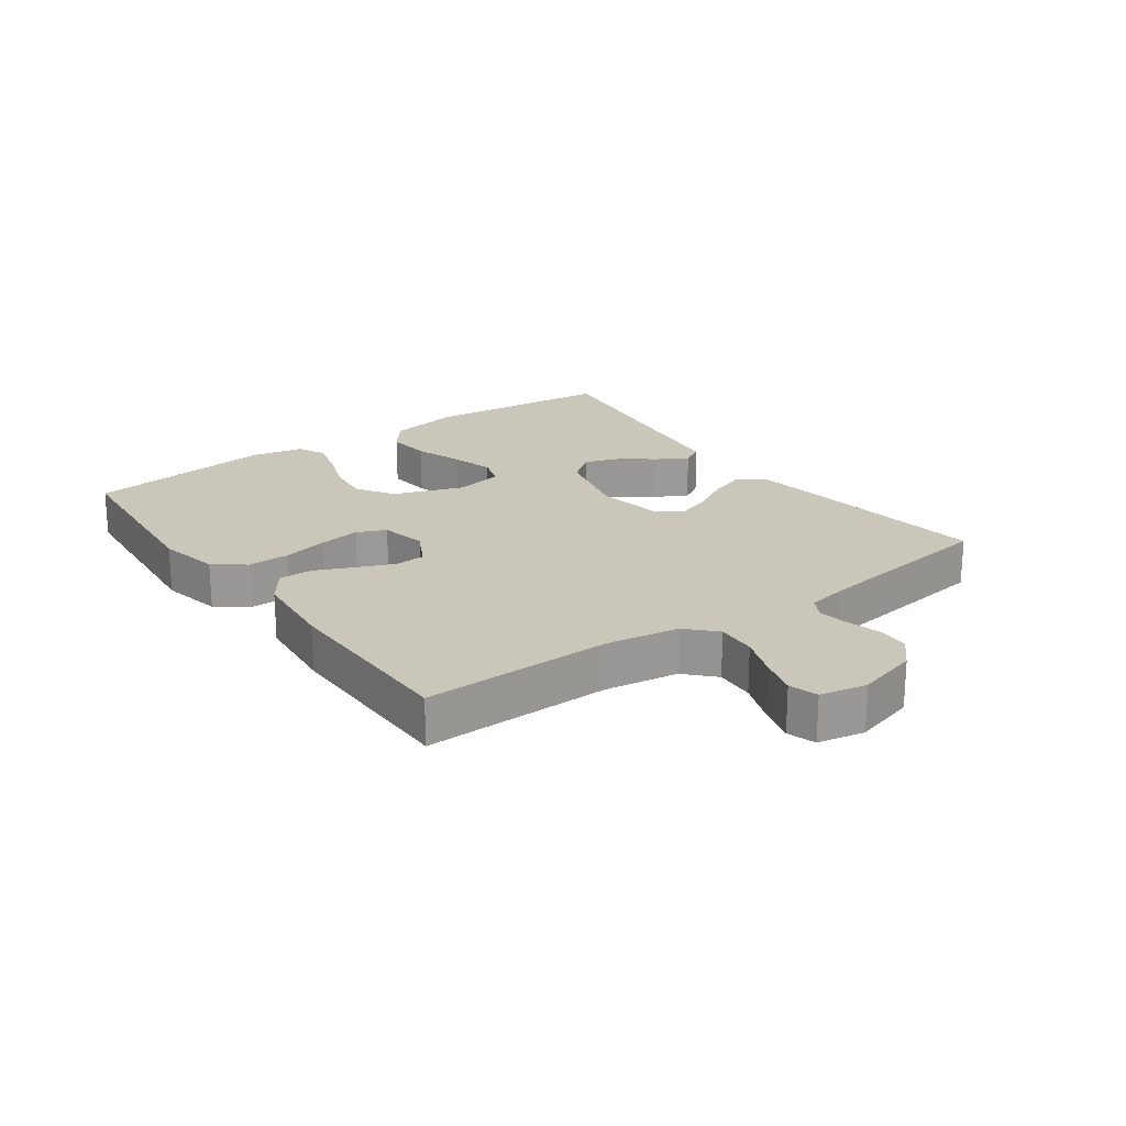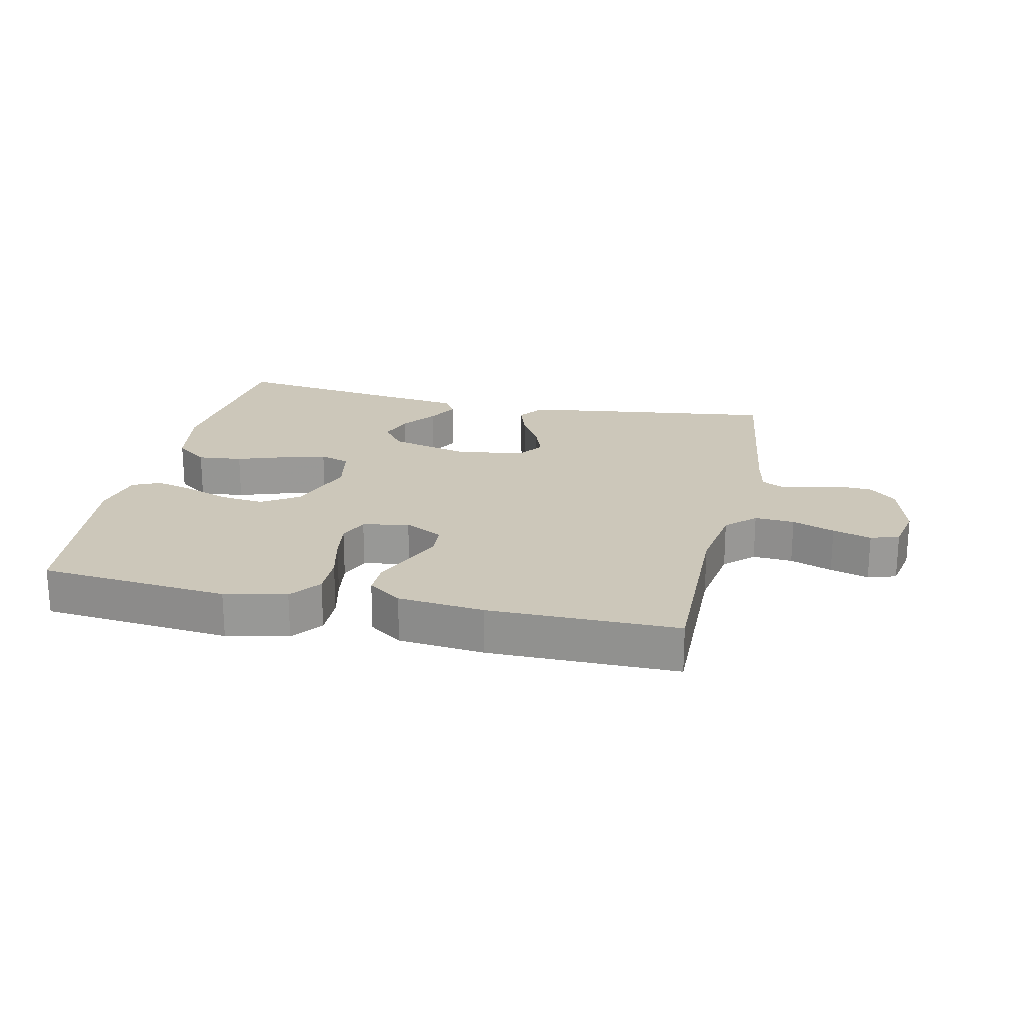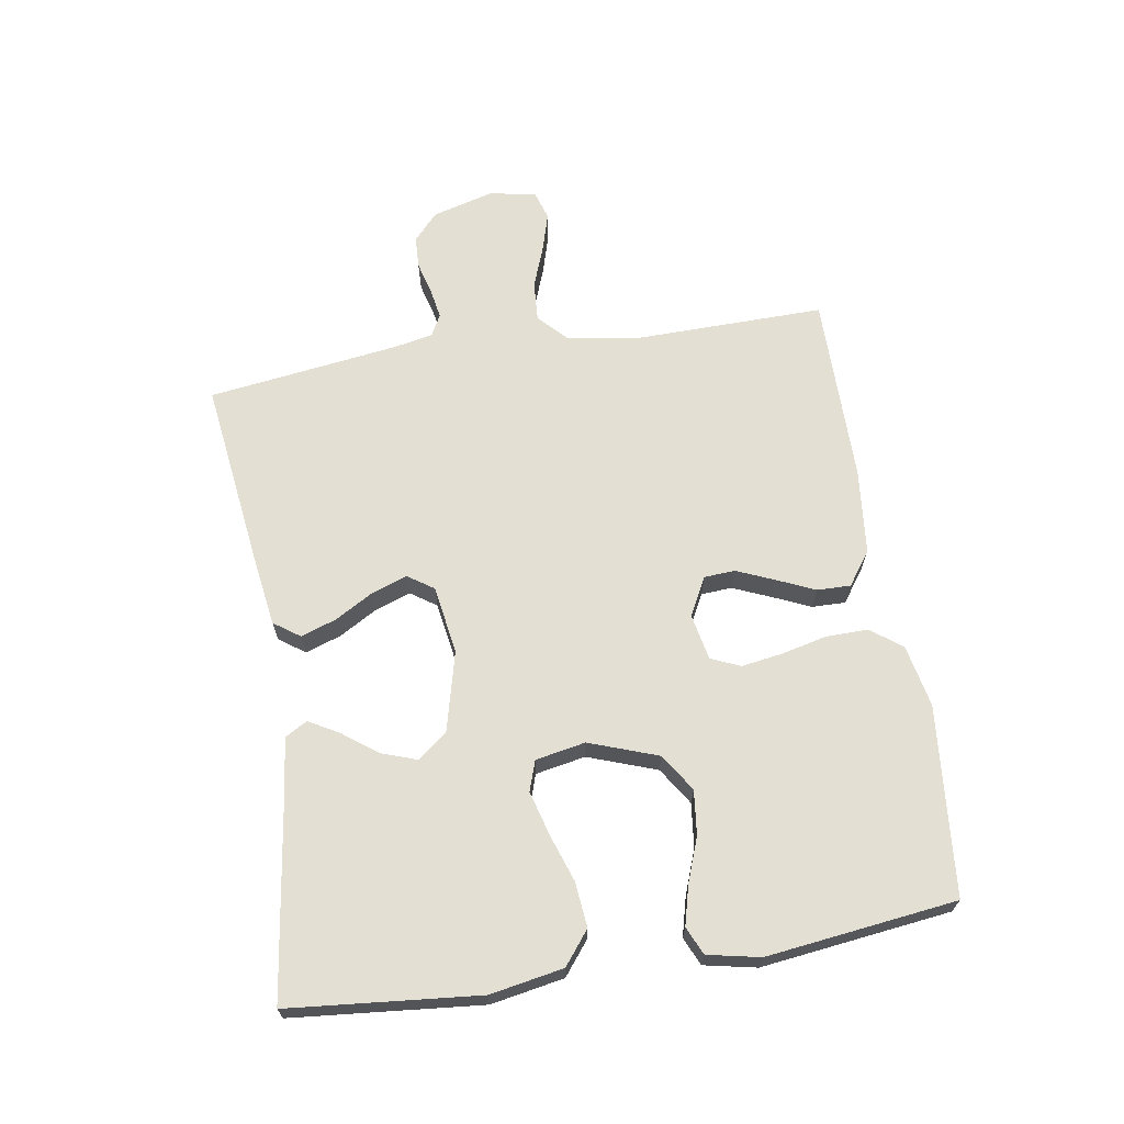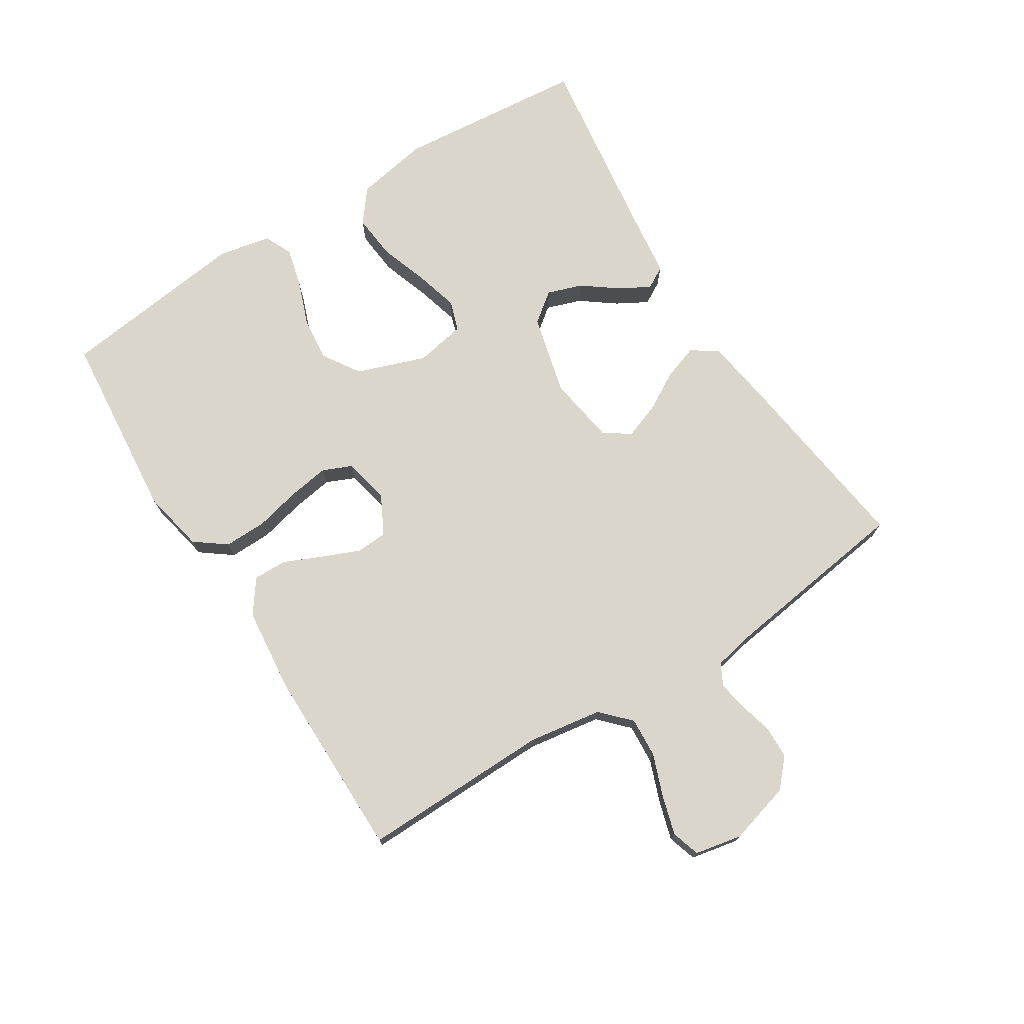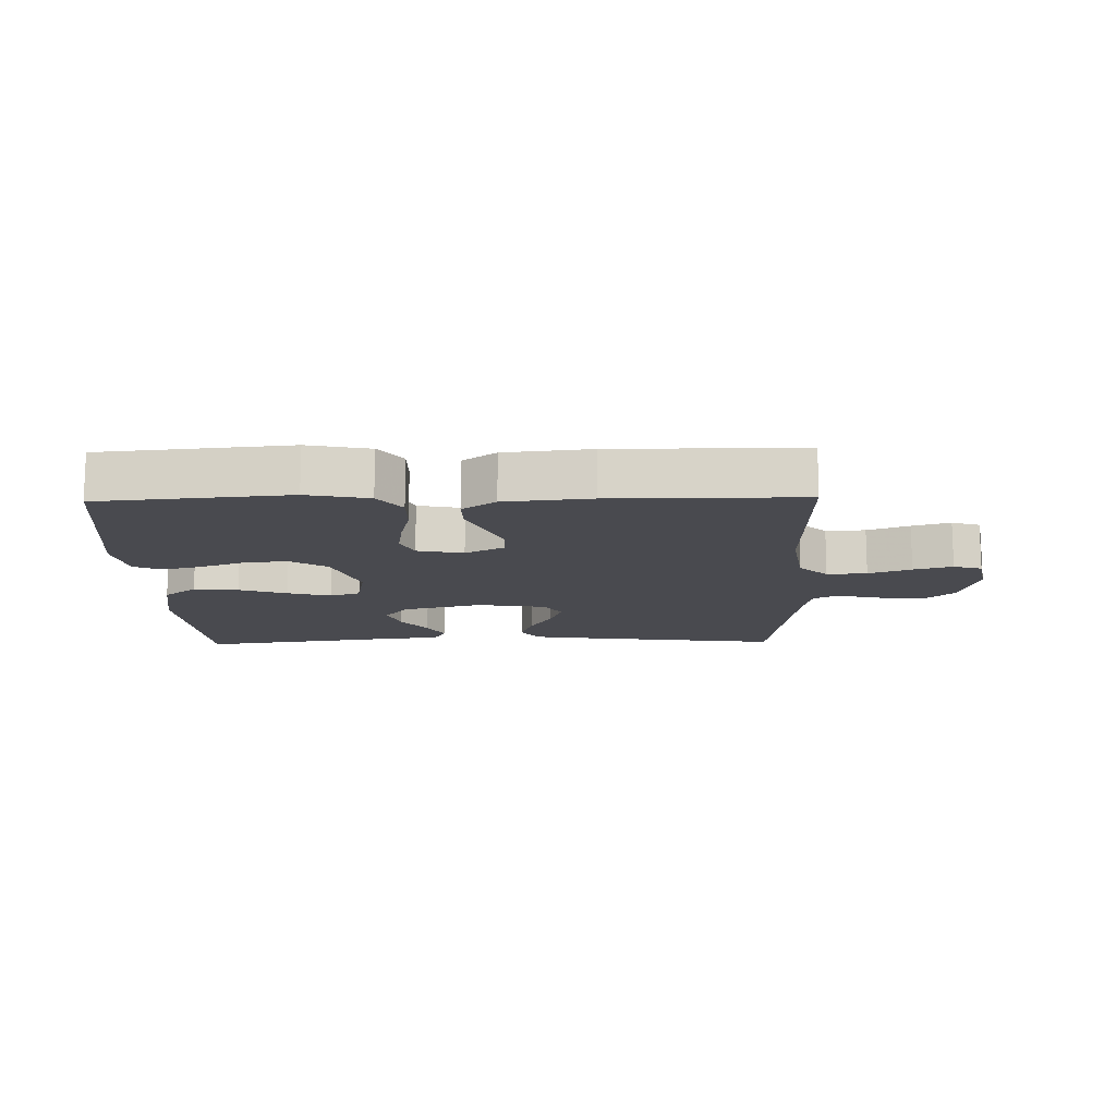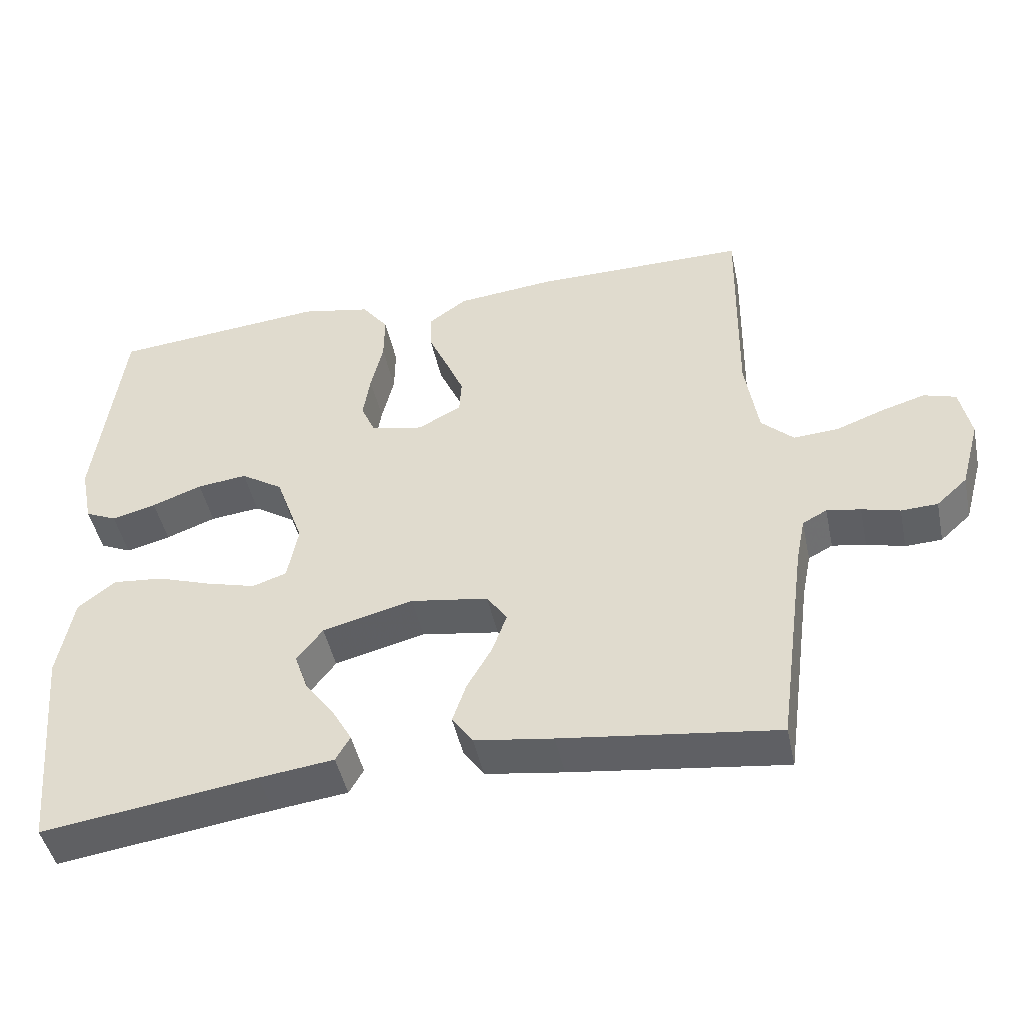
<metadata>
{"format":"obj","ext":"obj","renderer":"f3d","projection":"perspective","resolution":1024,"background":"white","views":[{"elev":21.2,"azim":54.2,"up":"+Y"},{"elev":21.4,"azim":12.4,"up":"+Y"},{"elev":66.8,"azim":-99.1,"up":"+Y"},{"elev":73.8,"azim":57.7,"up":"+Y"},{"elev":-13.6,"azim":1.3,"up":"+Y"},{"elev":-46.3,"azim":12.0,"up":"+Z"}]}
</metadata>
<code>
v 0.5 0.07 -0.5
v 0.2 0.07 -0.461
v 0.091 0.07 -0.445
v 0.062 0.07 -0.404
v 0.081 0.07 -0.348
v 0.116 0.07 -0.287
v 0.136 0.07 -0.231
v 0.108 0.07 -0.19
v 0 0.07 -0.173
v -0.127 0.07 -0.205
v -0.163 0.07 -0.252
v -0.144 0.07 -0.307
v -0.103 0.07 -0.362
v -0.076 0.07 -0.41
v -0.096 0.07 -0.445
v -0.2 0.07 -0.458
v -0.5 0.07 -0.5
v -0.528 0.07 -0.2
v -0.507 0.07 -0.084
v -0.455 0.07 -0.043
v -0.384 0.07 -0.05
v -0.308 0.07 -0.076
v -0.239 0.07 -0.095
v -0.191 0.07 -0.079
v -0.176 0.07 0
v -0.215 0.07 0.109
v -0.274 0.07 0.147
v -0.344 0.07 0.139
v -0.414 0.07 0.113
v -0.476 0.07 0.097
v -0.52 0.07 0.117
v -0.537 0.07 0.2
v -0.5 0.07 0.5
v -0.2 0.07 0.528
v -0.102 0.07 0.508
v -0.065 0.07 0.459
v -0.066 0.07 0.392
v -0.083 0.07 0.32
v -0.093 0.07 0.255
v -0.073 0.07 0.209
v 0 0.07 0.194
v 0.061 0.07 0.226
v 0.064 0.07 0.275
v 0.039 0.07 0.334
v 0.012 0.07 0.395
v 0.011 0.07 0.448
v 0.064 0.07 0.486
v 0.2 0.07 0.5
v 0.5 0.07 0.5
v 0.495 0.07 0.2
v 0.513 0.07 0.084
v 0.558 0.07 0.041
v 0.621 0.07 0.045
v 0.688 0.07 0.07
v 0.749 0.07 0.088
v 0.794 0.07 0.074
v 0.809 0.07 0
v 0.782 0.07 -0.098
v 0.739 0.07 -0.137
v 0.688 0.07 -0.139
v 0.635 0.07 -0.125
v 0.588 0.07 -0.117
v 0.554 0.07 -0.135
v 0.541 0.07 -0.2
v 0.5 0 -0.5
v 0.2 0 -0.461
v 0.091 0 -0.445
v 0.062 0 -0.404
v 0.081 0 -0.348
v 0.116 0 -0.287
v 0.136 0 -0.231
v 0.108 0 -0.19
v 0 0 -0.173
v -0.127 0 -0.205
v -0.163 0 -0.252
v -0.144 0 -0.307
v -0.103 0 -0.362
v -0.076 0 -0.41
v -0.096 0 -0.445
v -0.2 0 -0.458
v -0.5 0 -0.5
v -0.528 0 -0.2
v -0.507 0 -0.084
v -0.455 0 -0.043
v -0.384 0 -0.05
v -0.308 0 -0.076
v -0.239 0 -0.095
v -0.191 0 -0.079
v -0.176 0 0
v -0.215 0 0.109
v -0.274 0 0.147
v -0.344 0 0.139
v -0.414 0 0.113
v -0.476 0 0.097
v -0.52 0 0.117
v -0.537 0 0.2
v -0.5 0 0.5
v -0.2 0 0.528
v -0.102 0 0.508
v -0.065 0 0.459
v -0.066 0 0.392
v -0.083 0 0.32
v -0.093 0 0.255
v -0.073 0 0.209
v 0 0 0.194
v 0.061 0 0.226
v 0.064 0 0.275
v 0.039 0 0.334
v 0.012 0 0.395
v 0.011 0 0.448
v 0.064 0 0.486
v 0.2 0 0.5
v 0.5 0 0.5
v 0.495 0 0.2
v 0.513 0 0.084
v 0.558 0 0.041
v 0.621 0 0.045
v 0.688 0 0.07
v 0.749 0 0.088
v 0.794 0 0.074
v 0.809 0 0
v 0.782 0 -0.098
v 0.739 0 -0.137
v 0.688 0 -0.139
v 0.635 0 -0.125
v 0.588 0 -0.117
v 0.554 0 -0.135
v 0.541 0 -0.2
f 59 60 61
f 58 59 61
f 57 58 61
f 56 57 61
f 55 56 61
f 54 55 61
f 53 54 61
f 52 53 61 62
f 51 52 62 63
f 48 49 50
f 47 48 50
f 46 47 50
f 45 46 50
f 44 45 50
f 43 44 50 51
f 51 63 64
f 43 51 64
f 42 43 64
f 36 37 38
f 35 36 38
f 34 35 38
f 33 34 38
f 32 33 38
f 31 32 38
f 30 31 38
f 29 30 38
f 28 29 38
f 27 28 38 39
f 26 27 39 40
f 20 21 22
f 19 20 22
f 18 19 22
f 17 18 22
f 16 17 22
f 16 22 23
f 14 15 16
f 13 14 16
f 12 13 16
f 11 12 16 23
f 10 11 23 24
f 4 5 6
f 3 4 6
f 2 3 6
f 1 2 6
f 64 1 6
f 64 6 7
f 64 7 8
f 42 64 8
f 41 42 8
f 41 8 9
f 40 41 9
f 26 40 9
f 25 26 9
f 9 10 24 25
f 125 124 123
f 125 123 122
f 125 122 121
f 125 121 120
f 125 120 119
f 125 119 118
f 125 118 117
f 126 125 117 116
f 127 126 116 115
f 114 113 112
f 114 112 111
f 114 111 110
f 114 110 109
f 114 109 108
f 115 114 108 107
f 128 127 115
f 128 115 107
f 128 107 106
f 102 101 100
f 102 100 99
f 102 99 98
f 102 98 97
f 102 97 96
f 102 96 95
f 102 95 94
f 102 94 93
f 102 93 92
f 103 102 92 91
f 104 103 91 90
f 86 85 84
f 86 84 83
f 86 83 82
f 86 82 81
f 86 81 80
f 87 86 80
f 80 79 78
f 80 78 77
f 80 77 76
f 87 80 76 75
f 88 87 75 74
f 70 69 68
f 70 68 67
f 70 67 66
f 70 66 65
f 70 65 128
f 71 70 128
f 72 71 128
f 72 128 106
f 72 106 105
f 73 72 105
f 73 105 104
f 73 104 90
f 73 90 89
f 89 88 74 73
f 1 65 66 2
f 2 66 67 3
f 3 67 68 4
f 4 68 69 5
f 5 69 70 6
f 6 70 71 7
f 7 71 72 8
f 8 72 73 9
f 9 73 74 10
f 10 74 75 11
f 11 75 76 12
f 12 76 77 13
f 13 77 78 14
f 14 78 79 15
f 15 79 80 16
f 16 80 81 17
f 17 81 82 18
f 18 82 83 19
f 19 83 84 20
f 20 84 85 21
f 21 85 86 22
f 22 86 87 23
f 23 87 88 24
f 24 88 89 25
f 25 89 90 26
f 26 90 91 27
f 27 91 92 28
f 28 92 93 29
f 29 93 94 30
f 30 94 95 31
f 31 95 96 32
f 32 96 97 33
f 33 97 98 34
f 34 98 99 35
f 35 99 100 36
f 36 100 101 37
f 37 101 102 38
f 38 102 103 39
f 39 103 104 40
f 40 104 105 41
f 41 105 106 42
f 42 106 107 43
f 43 107 108 44
f 44 108 109 45
f 45 109 110 46
f 46 110 111 47
f 47 111 112 48
f 48 112 113 49
f 49 113 114 50
f 50 114 115 51
f 51 115 116 52
f 52 116 117 53
f 53 117 118 54
f 54 118 119 55
f 55 119 120 56
f 56 120 121 57
f 57 121 122 58
f 58 122 123 59
f 59 123 124 60
f 60 124 125 61
f 61 125 126 62
f 62 126 127 63
f 63 127 128 64
f 64 128 65 1

</code>
